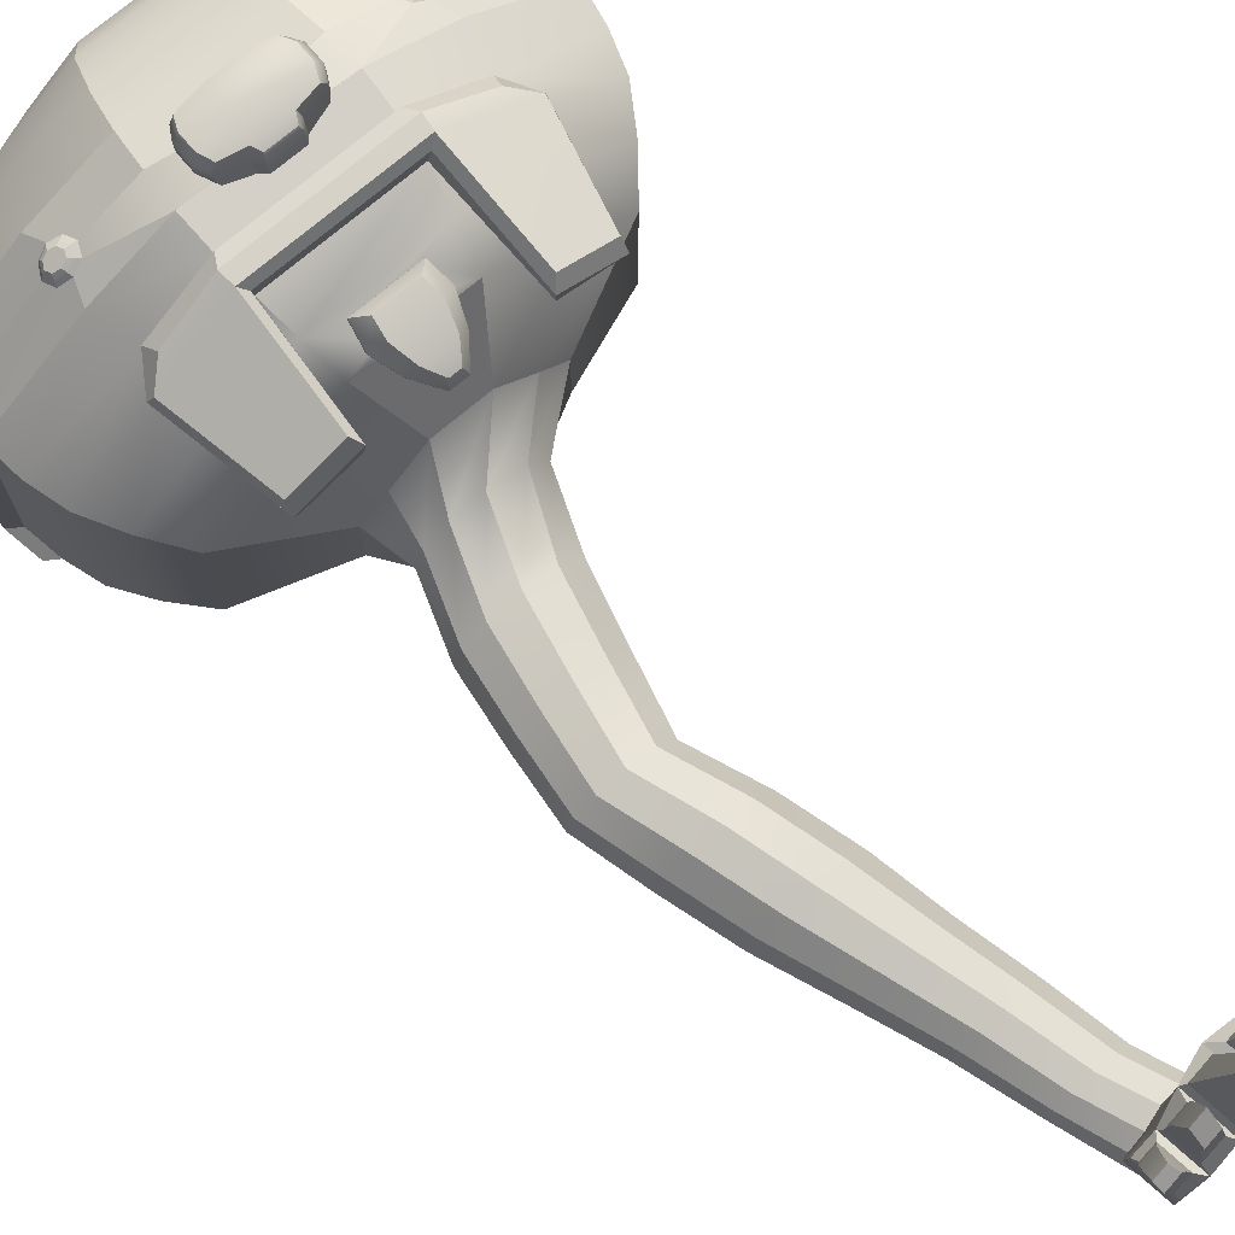
<metadata>
{"format":"obj","ext":"obj","renderer":"f3d","projection":"perspective","resolution":1024,"background":"white","views":[{"elev":75.6,"azim":-39.7,"up":"+Z"}]}
</metadata>
<code>
g default
v -0.02178 2.658 1.761
v 0.02178 2.658 1.761
v -0.07931 2.88 1.846
v 0.07931 2.88 1.846
v -0.09328 2.938 1.751
v 0.1082 2.939 1.753
v -0.0303 2.669 1.688
v 0.0303 2.669 1.688
v -0.1228 2.923 1.806
v -0.03373 2.642 1.718
v 0.03373 2.642 1.718
v 0.1228 2.923 1.806
v -0.0895 2.806 1.829
v -0.1386 2.83 1.777
v -0.08008 2.862 1.709
v 0.09434 2.862 1.711
v 0.1386 2.83 1.777
v 0.0895 2.806 1.829
v -0.06417 2.719 1.796
v -0.09939 2.73 1.746
v -0.08429 2.753 1.699
v 0.08429 2.753 1.699
v 0.09939 2.73 1.746
v 0.06417 2.719 1.796
v 0.1228 2.928 1.792
v -0.1228 2.928 1.792
v -0.1386 2.836 1.761
v -0.09934 2.735 1.731
v -0.03371 2.646 1.708
v 0.03371 2.646 1.708
v 0.09934 2.735 1.731
v 0.1386 2.836 1.761
v 0.3353 0.0584 1.094
v 0.2629 0.04641 1.094
v 0.1841 0.03261 1.09
v 0.1243 0.05708 1.121
v 0.09735 0.09885 1.164
v 0.1103 0.1472 1.207
v 0.1598 0.1887 1.238
v 0.2326 0.2124 1.25
v 0.3091 0.212 1.238
v 0.3718 0.1686 1.189
v 0.238 0.3742 1.012
v 0.1609 0.3742 1.022
v 0.08378 0.3742 1.025
v 0.02732 0.3742 1.07
v 0.006659 0.3742 1.132
v 0.02732 0.3742 1.194
v 0.08378 0.3742 1.239
v 0.1609 0.3742 1.256
v 0.238 0.3742 1.239
v 0.2945 0.3742 1.144
v 0.1751 0.6412 0.9941
v 0.09057 0.6412 0.9908
v 0.006022 0.6412 0.9955
v -0.05587 0.6412 1.046
v -0.07853 0.6412 1.115
v -0.05587 0.6412 1.184
v 0.006022 0.6412 1.234
v 0.09057 0.6412 1.252
v 0.1751 0.6412 1.234
v 0.237 0.6412 1.131
v 0.1032 0.9082 0.9763
v 0.008047 0.9082 0.9591
v -0.08706 0.9082 0.9669
v -0.1567 0.9082 1.026
v -0.1822 0.9082 1.106
v -0.1567 0.9082 1.187
v -0.08706 0.9082 1.245
v 0.008047 0.9082 1.267
v 0.1032 0.9082 1.245
v 0.1728 0.9082 1.113
v 0.03671 1.175 0.9547
v -0.07131 1.175 0.9213
v -0.1793 1.175 0.9321
v -0.2584 1.175 0.9992
v -0.2873 1.175 1.091
v -0.2584 1.175 1.183
v -0.1793 1.175 1.25
v -0.07131 1.175 1.274
v 0.03671 1.175 1.25
v 0.1158 1.175 1.11
v -0.044 1.442 0.9385
v -0.1524 1.442 0.8922
v -0.2608 1.442 0.9061
v -0.3402 1.442 0.9813
v -0.3692 1.442 1.084
v -0.3402 1.442 1.187
v -0.2608 1.442 1.262
v -0.1524 1.442 1.29
v -0.044 1.442 1.262
v 0.03536 1.442 1.113
v -0.1429 1.709 0.9463
v -0.2423 1.709 0.9081
v -0.3418 1.709 0.9186
v -0.4145 1.709 0.9849
v -0.4412 1.709 1.075
v -0.4145 1.709 1.166
v -0.3418 1.709 1.232
v -0.2423 1.709 1.257
v -0.1429 1.709 1.232
v -0.07015 1.709 1.1
v -0.08602 1.976 0.9282
v -0.196 1.976 0.8786
v -0.306 1.976 0.8895
v -0.3865 1.976 0.9566
v -0.4159 1.976 1.048
v -0.3865 1.976 1.14
v -0.306 1.976 1.207
v -0.196 1.976 1.231
v -0.08602 1.976 1.207
v -0.005512 1.976 1.084
v -0.02536 2.243 0.9078
v -0.1443 2.243 0.8445
v -0.2633 2.243 0.8568
v -0.3504 2.243 0.9279
v -0.3823 2.243 1.025
v -0.3504 2.243 1.122
v -0.2633 2.243 1.193
v -0.1443 2.243 1.219
v -0.02536 2.243 1.193
v 0.06174 2.243 1.073
v 0.07658 2.51 0.8938
v -0.04669 2.51 0.8211
v -0.17 2.51 0.8668
v -0.2602 2.51 0.9362
v -0.2932 2.51 1.031
v -0.2602 2.51 1.126
v -0.17 2.51 1.195
v -0.04669 2.51 1.207
v 0.09091 2.51 1.163
v 0.1643 2.51 1.036
v 0.3604 2.663 0.8681
v 0.1518 2.663 0.6694
v -0.1426 2.663 0.6688
v -0.3504 2.663 0.8667
v -0.3498 2.663 1.147
v -0.2455 2.663 1.246
v -0.1 2.663 1.396
v 0.1102 2.663 1.398
v 0.2571 2.663 1.247
v 0.361 2.663 1.148
v 0.0105 0.1617 1.694
v 0.4203 0.2516 1.752
v 0.03327 0.01564 1.691
v 0.45 0.06163 1.748
v 0.2985 0.2555 1.803
v 0.3336 0.03028 1.799
v 0.1859 0.2155 1.806
v 0.215 0.0288 1.802
v 0.09269 0.1736 1.74
v 0.1182 0.009755 1.736
v 0.0308 0.03374 1.726
v 0.08759 0.04189 1.761
v 0.07066 0.1505 1.763
v 0.01387 0.1423 1.728
v 0.1095 0.04618 1.804
v 0.09165 0.1608 1.806
v 0.1904 0.05829 1.828
v 0.1726 0.1729 1.831
v 0.2243 0.05968 1.832
v 0.2017 0.2051 1.835
v 0.3142 0.07369 1.832
v 0.2915 0.2191 1.835
v 0.3606 0.08119 1.817
v 0.3389 0.2204 1.82
v 0.4452 0.09508 1.783
v 0.4235 0.2342 1.785
v -0.03851 0.0515 2.011
v 0.02329 0.06114 2.011
v 0.005666 0.09785 2.051
v -0.04853 0.0894 2.051
v 0.4055 0.1209 2.173
v 0.3964 0.179 2.224
v 0.4719 0.1313 2.173
v 0.4629 0.1894 2.224
v 0.2192 0.09085 2.243
v 0.2103 0.1483 2.31
v 0.2821 0.1007 2.243
v 0.2732 0.1581 2.31
v 0.06849 0.06895 2.164
v 0.05955 0.1263 2.233
v 0.1309 0.07869 2.164
v 0.122 0.1361 2.233
v 0.4428 0.2143 2.005
v 0.4546 0.1383 2.003
v 0.3791 0.1262 2.02
v 0.3673 0.2022 2.022
v 0.2823 0.1894 2.072
v 0.2942 0.113 2.071
v 0.2178 0.1011 2.071
v 0.2058 0.1775 2.072
v 0.1451 0.1687 2.032
v 0.1584 0.08332 2.03
v 0.08669 0.0724 2.018
v 0.07338 0.1578 2.02
v 0.03814 0.1447 1.907
v 0.05196 0.05602 1.905
v -0.007336 0.04713 1.888
v -0.02116 0.1358 1.89
v 0.04229 0.01124 1.54
v 0.01743 0.1707 1.543
v 0.1158 0.1856 1.566
v 0.2196 0.2154 1.599
v 0.3332 0.2444 1.598
v 0.4388 0.1931 1.571
v 0.5203 0.08335 1.593
v 0.3708 0.003437 1.593
v 0.2463 0.04436 1.596
v 0.1434 0.008343 1.562
v 0.4797 0.01555 1.553
v 0.5012 0.00832 1.365
v 0.5634 0.1612 1.368
v 0.5538 0.1819 1.56
v 0.5754 0.008324 1.52
v 0.6458 0.1081 1.52
v 0.594 0.1386 1.568
v 0.5596 0.05125 1.828
v 0.5883 0.0114 1.827
v 0.6331 0.07527 1.827
v 0.597 0.08844 1.829
v 0.6537 0.09319 1.681
v 0.5935 0.007756 1.681
v 0.5594 0.07401 1.743
v 0.5956 0.1123 1.722
v 0.03148 0.08058 1.541
v 0.02337 0.07915 1.692
v 0.02344 0.08096 1.727
v -0.01335 0.08569 1.889
v -0.04287 0.06798 2.028
v 0.01563 0.0771 2.028
v 0.04595 0.09458 1.906
v 0.08023 0.0891 1.762
v 0.1071 0.08099 1.738
v 0.1017 0.096 1.805
v 0.0809 0.1095 2.019
v 0.0646 0.09391 2.194
v 0.1271 0.1036 2.194
v 0.1526 0.1205 2.031
v 0.1826 0.1081 1.829
v 0.2023 0.11 1.804
v 0.2145 0.1229 1.833
v 0.2126 0.1343 2.071
v 0.2153 0.1158 2.272
v 0.2783 0.1256 2.272
v 0.289 0.1462 2.071
v 0.3044 0.1369 1.833
v 0.3183 0.1282 1.801
v 0.3511 0.1417 1.818
v 0.374 0.1592 2.021
v 0.4015 0.1462 2.195
v 0.468 0.1565 2.195
v 0.4495 0.1713 2.004
v 0.4357 0.1556 1.784
v 0.4371 0.1442 1.75
v 0.5012 0.1461 1.583
v -0.1531 3.375 2.009
v 0.1711 3.375 2.009
v -0.1531 3.544 1.996
v 0.1711 3.544 1.996
v -0.161 3.521 1.886
v 0.1789 3.521 1.886
v -0.161 3.358 1.899
v 0.1789 3.358 1.899
v 0.063 3.563 1.995
v 0.06956 3.544 1.87
v 0.08922 3.332 1.887
v 0.08053 3.357 2.011
v -0.04506 3.563 1.995
v -0.05162 3.544 1.87
v -0.07127 3.332 1.887
v -0.06259 3.357 2.011
v -0.05222 3.304 1.906
v -0.0456 3.326 1.997
v 0.06982 3.304 1.906
v 0.06354 3.326 1.997
v -0.1753 3.496 2.012
v -0.178 3.483 1.889
v -0.07294 3.494 1.872
v 0.09089 3.494 1.872
v 0.196 3.483 1.889
v 0.1932 3.496 2.012
v 0.06956 3.501 2.028
v -0.05162 3.501 2.028
v -0.1753 3.427 2.017
v -0.178 3.408 1.895
v -0.07294 3.393 1.88
v 0.09089 3.393 1.88
v 0.196 3.408 1.895
v 0.1932 3.427 2.017
v 0.06956 3.427 2.034
v -0.05162 3.427 2.034
v -0.1728 3.533 1.919
v -0.1976 3.488 1.926
v -0.1976 3.413 1.932
v -0.1728 3.367 1.932
v -0.07127 3.338 1.934
v -0.05222 3.309 1.942
v 0.06982 3.309 1.942
v 0.08922 3.338 1.934
v 0.1907 3.367 1.932
v 0.2156 3.413 1.932
v 0.2156 3.488 1.926
v 0.1907 3.533 1.919
v 0.06956 3.562 1.917
v -0.05162 3.562 1.917
v -0.1728 3.539 1.966
v -0.1976 3.495 1.977
v -0.1976 3.42 1.983
v -0.1728 3.373 1.979
v -0.07127 3.344 1.982
v -0.05222 3.313 1.978
v 0.06982 3.313 1.978
v 0.08922 3.344 1.982
v 0.1907 3.373 1.979
v 0.2156 3.42 1.983
v 0.2156 3.495 1.977
v 0.1907 3.539 1.966
v 0.06956 3.569 1.964
v -0.05162 3.569 1.964
v 0.3042 2.828 0.309
v -0.2966 2.828 0.3078
v -0.7206 2.828 0.7116
v -0.7193 2.828 1.284
v -0.2077 2.828 1.689
v 0.2213 2.828 1.693
v 0.7312 2.828 1.287
v 0.7299 2.828 0.7144
v 0.3505 2.968 0.202
v -0.3434 2.968 0.2006
v -0.8331 2.968 0.667
v -0.8316 2.968 1.328
v -0.2401 2.968 1.767
v 0.2553 2.968 1.771
v 0.8437 2.968 1.331
v 0.8423 2.968 0.6703
v 0.3864 3.109 0.1192
v -0.3797 3.109 0.1176
v -0.9202 3.109 0.6325
v -0.9186 3.109 1.362
v -0.2652 3.109 1.827
v 0.2817 3.109 1.832
v 0.9308 3.109 1.366
v 0.9292 3.109 0.6361
v 0.4041 3.249 0.07823
v -0.3976 3.249 0.07663
v -0.9632 3.249 0.6154
v -0.9616 3.249 1.379
v -0.2776 3.249 1.856
v 0.2947 3.249 1.862
v 0.9739 3.249 1.383
v 0.9722 3.249 0.6193
v -0.987 3.389 0.606
v -0.9792 3.389 1.388
v -0.2845 3.389 1.875
v 0.3019 3.389 1.876
v 0.9976 3.389 1.392
v 0.9959 3.389 0.6099
v -0.9616 3.529 1.379
v -0.2776 3.529 1.858
v 0.2947 3.529 1.86
v 0.9739 3.529 1.383
v -0.9186 3.669 1.362
v -0.2652 3.669 1.829
v 0.2817 3.669 1.83
v 0.9308 3.669 1.366
v -0.8316 3.81 1.328
v -0.2401 3.81 1.768
v 0.2553 3.81 1.77
v 0.8437 3.81 1.331
v 0.2919 3.95 0.3373
v -0.2842 3.95 0.3361
v -0.6908 3.95 0.7234
v -0.6896 3.95 1.272
v -0.1991 3.95 1.671
v 0.2122 3.95 1.671
v 0.7014 3.95 1.275
v 0.7002 3.95 0.7261
v 0.1994 4.062 0.5508
v -0.1908 4.062 0.5501
v -0.4662 4.062 0.8123
v -0.4653 4.062 1.184
v -0.1341 4.062 1.473
v 0.1445 4.062 1.473
v 0.4768 4.062 1.186
v 0.476 4.062 0.8142
v 0.005313 4.09 0.9991
v 0.5192 2.828 1.489
v 0.5989 2.968 1.564
v 0.6153 3.109 1.646
v 0.563 3.21 1.713
v 0.6144 3.389 1.72
v 0.5907 3.669 1.666
v 0.5989 3.81 1.564
v 0.4981 3.95 1.468
v 0.3391 4.062 1.317
v -0.5064 2.828 1.486
v -0.5858 2.968 1.562
v -0.594 3.109 1.621
v -0.5436 3.214 1.716
v -0.5935 3.389 1.707
v -0.5877 3.669 1.656
v -0.5858 3.81 1.562
v -0.4854 3.95 1.466
v -0.3271 4.062 1.316
v 0.5354 3.488 1.756
v 0.5842 3.469 1.738
v 0.5068 3.53 1.761
v 0.5729 3.589 1.712
v 0.524 3.571 1.742
v 0.6268 3.487 1.704
v 0.6396 3.53 1.685
v 0.6152 3.57 1.69
v -0.612 3.485 1.686
v -0.565 3.469 1.72
v -0.628 3.529 1.671
v -0.5598 3.589 1.705
v -0.6041 3.573 1.68
v -0.5203 3.485 1.742
v -0.5009 3.529 1.747
v -0.5169 3.573 1.726
v -0.6071 3.498 1.701
v -0.5715 3.486 1.727
v -0.6198 3.532 1.69
v -0.569 3.578 1.717
v -0.6023 3.565 1.698
v -0.5373 3.498 1.742
v -0.523 3.531 1.747
v -0.5353 3.565 1.731
v -0.6013 3.511 1.717
v -0.5753 3.502 1.732
v -0.5746 3.533 1.727
v -0.6099 3.534 1.71
v -0.5727 3.564 1.723
v -0.5968 3.556 1.713
v -0.5517 3.51 1.742
v -0.5413 3.533 1.744
v -0.5508 3.556 1.736
v 0.5519 3.501 1.756
v 0.589 3.488 1.744
v 0.5306 3.532 1.759
v 0.5811 3.577 1.726
v 0.5439 3.563 1.746
v 0.6205 3.502 1.719
v 0.6302 3.533 1.706
v 0.6124 3.563 1.709
v -0.2753 3.101 1.895
v 0.2917 3.101 1.899
v 0.2998 3.23 1.924
v -0.283 3.23 1.92
v 0.6429 3.091 1.737
v 0.5659 3.205 1.761
v -0.6278 3.092 1.734
v -0.5511 3.206 1.764
v 0.3107 2.647 1.749
v 0.5243 2.657 1.654
v 0.5422 2.641 1.698
v 0.307 2.641 1.81
v -0.5031 2.657 1.629
v -0.2968 2.647 1.745
v -0.2931 2.641 1.807
v -0.5283 2.64 1.696
v -0.3022 3.122 1.929
v 0.3216 3.123 1.935
v 0.3287 3.183 1.939
v -0.3089 3.183 1.933
v 0.6282 3.072 1.793
v 0.5511 3.146 1.825
v -0.6113 3.073 1.786
v -0.535 3.147 1.823
v 0.3346 2.674 1.857
v 0.5399 2.674 1.758
v -0.5244 2.674 1.752
v -0.3182 2.674 1.852
v 0.5694 3.515 1.758
v 0.5927 3.506 1.748
v 0.5885 3.536 1.742
v 0.5549 3.536 1.76
v 0.5865 3.565 1.735
v 0.5629 3.555 1.75
v 0.6148 3.516 1.734
v 0.6212 3.537 1.725
v 0.6084 3.556 1.726
v 0.4387 3.292 0.02251
v -0.4324 3.292 0.02077
v -0.4431 3.401 -0.003821
v 0.4493 3.401 -0.002043
v -1.006 3.292 0.5721
v -1.031 3.436 0.5619
v 1.015 3.292 0.5746
v 1.04 3.436 0.5645
v -0.4324 3.533 0.02077
v 0.4387 3.533 0.02251
v -1.006 3.533 0.5721
v -1.064 3.436 1.363
v -1.045 3.533 1.353
v 1.083 3.436 1.368
v 1.015 3.533 0.5746
v 1.058 3.533 1.357
v -0.4129 3.665 0.06532
v 0.4194 3.665 0.06698
v -0.9612 3.665 0.5906
v -0.9986 3.665 1.335
v 0.97 3.665 0.593
v 1.011 3.665 1.339
v -0.3735 3.798 0.1555
v 0.3804 3.798 0.157
v -0.8702 3.798 0.628
v -0.9041 3.798 1.298
v 0.8792 3.798 0.6302
v 0.9161 3.798 1.301
v -0.3092 3.93 0.3027
v 0.3168 3.93 0.304
v -0.7216 3.93 0.6892
v -0.7498 3.93 1.237
v 0.7308 3.93 0.691
v 0.7615 3.93 1.24
g pCube6
f 1 2 24 19
f 3 4 12 9
f 21 22 8 7
f 10 11 2 1
f 2 11 23 24
f 10 1 19 20
f 29 10 20 28
f 29 30 11 10
f 23 11 30 31
f 9 12 25 26
f 14 13 3 9
f 27 14 9 26
f 12 17 32 25
f 18 17 12 4
f 13 18 4 3
f 20 19 13 14
f 28 20 14 27
f 15 16 22 21
f 17 23 31 32
f 24 23 17 18
f 19 24 18 13
f 26 25 6 5
f 15 27 26 5
f 21 28 27 15
f 7 29 28 21
f 7 8 30 29
f 31 30 8 22
f 32 31 22 16
f 25 32 16 6
f 33 34 44 43
f 34 35 45 44
f 35 36 46 45
f 36 37 47 46
f 37 38 48 47
f 38 39 49 48
f 39 40 50 49
f 40 41 51 50
f 41 42 52 51
f 52 42 33 43
f 43 44 54 53
f 44 45 55 54
f 45 46 56 55
f 46 47 57 56
f 47 48 58 57
f 48 49 59 58
f 49 50 60 59
f 50 51 61 60
f 51 52 62 61
f 62 52 43 53
f 53 54 64 63
f 54 55 65 64
f 55 56 66 65
f 56 57 67 66
f 57 58 68 67
f 58 59 69 68
f 59 60 70 69
f 60 61 71 70
f 61 62 72 71
f 72 62 53 63
f 63 64 74 73
f 64 65 75 74
f 65 66 76 75
f 66 67 77 76
f 67 68 78 77
f 68 69 79 78
f 69 70 80 79
f 70 71 81 80
f 71 72 82 81
f 82 72 63 73
f 73 74 84 83
f 74 75 85 84
f 75 76 86 85
f 76 77 87 86
f 77 78 88 87
f 78 79 89 88
f 79 80 90 89
f 80 81 91 90
f 81 82 92 91
f 92 82 73 83
f 83 84 94 93
f 84 85 95 94
f 85 86 96 95
f 86 87 97 96
f 87 88 98 97
f 88 89 99 98
f 89 90 100 99
f 90 91 101 100
f 91 92 102 101
f 102 92 83 93
f 93 94 104 103
f 94 95 105 104
f 95 96 106 105
f 96 97 107 106
f 97 98 108 107
f 98 99 109 108
f 99 100 110 109
f 100 101 111 110
f 101 102 112 111
f 112 102 93 103
f 103 104 114 113
f 104 105 115 114
f 105 106 116 115
f 106 107 117 116
f 107 108 118 117
f 108 109 119 118
f 109 110 120 119
f 110 111 121 120
f 111 112 122 121
f 122 112 103 113
f 113 114 124 123
f 114 115 125 124
f 115 116 126 125
f 116 117 127 126
f 117 118 128 127
f 118 119 129 128
f 119 120 130 129
f 120 121 131 130
f 121 122 132 131
f 132 122 113 123
f 123 124 134 133
f 124 125 135 134
f 125 126 136 135
f 126 127 137 136
f 127 128 138 137
f 128 129 139 138
f 129 130 140 139
f 130 131 141 140
f 131 132 142 141
f 142 132 123 133
f 202 203 39 38
f 36 35 210 201
f 230 231 171 172
f 226 202 38 37
f 205 206 42 41
f 218 219 220 221
f 174 251 252 176
f 204 205 41 40
f 209 34 33 208
f 178 244 245 180
f 203 204 40 39
f 210 35 34 209
f 182 237 238 184
f 145 152 154 153
f 234 151 155 233
f 151 143 156 155
f 143 227 228 156
f 151 234 235 158
f 152 150 159 157
f 241 149 160 240
f 149 151 158 160
f 149 241 242 162
f 150 148 163 161
f 248 147 164 247
f 147 149 162 164
f 147 248 249 166
f 148 146 167 165
f 255 144 168 254
f 144 147 166 168
f 153 154 198 199
f 233 155 197 232
f 155 156 200 197
f 156 228 229 200
f 166 249 250 188
f 165 167 186 187
f 254 168 185 253
f 168 166 188 185
f 162 242 243 192
f 161 163 190 191
f 247 164 189 246
f 164 162 192 189
f 158 235 236 196
f 157 159 194 195
f 240 160 193 239
f 160 158 196 193
f 253 185 176 252
f 187 186 175 173
f 188 250 251 174
f 185 188 174 176
f 246 189 180 245
f 191 190 179 177
f 192 243 244 178
f 189 192 178 180
f 239 193 184 238
f 195 194 183 181
f 196 236 237 182
f 193 196 182 184
f 232 197 171 231
f 199 198 170 169
f 200 229 230 172
f 197 200 172 171
f 227 143 202 226
f 143 151 203 202
f 151 149 204 203
f 149 147 205 204
f 147 144 206 205
f 144 255 256 206
f 148 208 207 146
f 150 209 208 148
f 152 210 209 150
f 201 210 152 145
f 208 33 212 211
f 33 42 213 212
f 42 206 214 213
f 212 213 216 215
f 213 214 217 216
f 256 214 206
f 211 215 207 208
f 211 212 215
f 207 215 223 224
f 215 216 222 223
f 216 217 225 222
f 217 207 224 225
f 223 222 220 219
f 224 223 219 218
f 225 224 218 221
f 222 225 221 220
f 201 226 37 36
f 145 227 226 201
f 228 227 145 153
f 229 228 153 199
f 230 229 199 169
f 169 170 231 230
f 198 232 231 170
f 154 233 232 198
f 152 234 233 154
f 235 234 152 157
f 236 235 157 195
f 237 236 195 181
f 238 237 181 183
f 194 239 238 183
f 159 240 239 194
f 150 241 240 159
f 242 241 150 161
f 243 242 161 191
f 244 243 191 177
f 245 244 177 179
f 190 246 245 179
f 163 247 246 190
f 148 248 247 163
f 249 248 148 165
f 250 249 165 187
f 251 250 187 173
f 252 251 173 175
f 186 253 252 175
f 167 254 253 186
f 146 255 254 167
f 256 255 146 207
f 207 217 214 256
f 257 272 292 285
f 259 269 320 307
f 286 287 271 263
f 310 311 272 257
f 258 315 316 290
f 310 257 285 309
f 265 260 318 319
f 267 288 289 264
f 268 314 315 258
f 291 268 258 290
f 269 265 319 320
f 271 287 288 267
f 274 312 313 276
f 292 272 268 291
f 272 311 312 274
f 271 267 275 273
f 314 268 276 313
f 268 272 274 276
f 308 277 259 307
f 261 270 279 278
f 280 279 270 266
f 281 280 266 262
f 282 317 318 260
f 265 283 282 260
f 269 284 283 265
f 277 284 269 259
f 309 285 277 308
f 278 279 287 286
f 289 288 280 281
f 290 316 317 282
f 283 291 290 282
f 284 292 291 283
f 285 292 284 277
f 278 294 293 261
f 286 295 294 278
f 263 296 295 286
f 263 271 297 296
f 298 297 271 273
f 299 298 273 275
f 267 300 299 275
f 301 300 267 264
f 302 301 264 289
f 303 302 289 281
f 304 303 281 262
f 305 304 262 266
f 306 305 266 270
f 293 306 270 261
f 294 308 307 293
f 295 309 308 294
f 296 310 309 295
f 296 297 311 310
f 312 311 297 298
f 313 312 298 299
f 300 314 313 299
f 315 314 300 301
f 316 315 301 302
f 317 316 302 303
f 318 317 303 304
f 319 318 304 305
f 320 319 305 306
f 307 320 306 293
f 134 135 322 321
f 135 136 323 322
f 136 137 324 323
f 137 138 397 324
f 139 140 326 325
f 140 141 388 326
f 142 133 328 327
f 133 134 321 328
f 321 322 330 329
f 322 323 331 330
f 323 324 332 331
f 324 397 398 332
f 326 388 389 334
f 327 328 336 335
f 328 321 329 336
f 329 330 338 337
f 330 331 339 338
f 331 332 340 339
f 332 398 399 340
f 333 334 342 341
f 334 389 390 342
f 335 336 344 343
f 336 329 337 344
f 337 338 346 345
f 338 339 347 346
f 339 340 348 347
f 340 399 400 348
f 463 464 465 466
f 464 467 468 465
f 343 344 352 351
f 344 337 345 352
f 484 485 486 487
f 485 488 489 486
f 347 348 354 353
f 348 400 401 354
f 349 350 356 355
f 350 391 392 356
f 351 352 358 357
f 490 484 487 491
f 487 486 492 493
f 486 489 494 492
f 489 495 496 494
f 430 431 432 433
f 475 476 477 478
f 497 491 498 499
f 491 487 493 498
f 493 492 500 501
f 492 494 502 500
f 494 496 503 502
f 433 432 434 435
f 360 361 365 364
f 478 477 479 480
f 499 498 504 505
f 498 493 501 504
f 501 500 506 507
f 500 502 508 506
f 502 503 509 508
f 363 402 403 367
f 364 365 369 368
f 365 393 394 369
f 505 504 510 511
f 504 501 507 510
f 507 506 512 513
f 506 508 514 512
f 508 509 515 514
f 367 403 404 374
f 368 369 376 375
f 369 394 395 376
f 511 510 516 517
f 510 507 513 516
f 371 372 380 379
f 372 373 381 380
f 373 374 382 381
f 374 404 405 382
f 375 376 384 383
f 376 395 396 384
f 377 378 386 385
f 378 371 379 386
f 379 380 387
f 380 381 387
f 381 382 387
f 382 405 387
f 383 384 387
f 387 396 385
f 385 386 387
f 386 379 387
f 141 142 327 388
f 389 388 327 335
f 390 389 335 343
f 391 390 343 351
f 392 391 351 357
f 477 476 481 482
f 479 477 482 483
f 394 393 366 370
f 395 394 370 377
f 396 395 377 385
f 138 139 325 397
f 398 397 325 333
f 399 398 333 341
f 470 469 463 466
f 401 400 349 355
f 432 431 436 437
f 434 432 437 438
f 403 402 364 368
f 404 403 368 375
f 405 404 375 383
f 387 405 383
f 384 396 387
f 356 392 407 406
f 361 356 406 408
f 393 365 410 409
f 365 361 408 410
f 392 357 411 407
f 357 362 412 411
f 362 366 413 412
f 366 393 409 413
f 354 401 415 414
f 359 354 414 416
f 402 363 418 417
f 363 359 416 418
f 401 355 419 415
f 355 360 420 419
f 360 364 421 420
f 364 402 417 421
f 414 415 423 422
f 416 414 422 424
f 417 418 426 425
f 418 416 424 426
f 415 419 427 423
f 419 420 428 427
f 420 421 429 428
f 421 417 425 429
f 422 423 431 430
f 424 422 430 433
f 425 426 435 434
f 426 424 433 435
f 423 427 436 431
f 427 428 437 436
f 428 429 438 437
f 429 425 434 438
f 406 407 440 439
f 408 406 439 441
f 409 410 443 442
f 410 408 441 443
f 407 411 444 440
f 411 412 445 444
f 412 413 446 445
f 413 409 442 446
f 341 342 448 447
f 350 349 450 449
f 455 456 457 458
f 390 391 452 451
f 391 350 449 452
f 400 399 453 454
f 459 460 461 462
f 349 400 454 450
f 342 390 456 455
f 390 451 457 456
f 467 464 471 472
f 448 342 455 458
f 399 341 460 459
f 341 447 461 460
f 463 469 473 474
f 453 399 459 462
f 447 448 464 463
f 449 450 466 465
f 451 452 468 467
f 452 449 465 468
f 454 453 469 470
f 450 454 470 466
f 448 458 471 464
f 458 457 472 471
f 457 451 467 472
f 453 462 473 469
f 462 461 474 473
f 461 447 463 474
f 439 440 476 475
f 441 439 475 478
f 442 443 480 479
f 443 441 478 480
f 440 444 481 476
f 444 445 482 481
f 445 446 483 482
f 446 442 479 483
f 345 346 485 484
f 346 347 488 485
f 347 353 489 488
f 352 345 484 490
f 358 352 490 491
f 353 354 495 489
f 354 359 496 495
f 357 358 491 497
f 362 357 497 499
f 359 363 503 496
f 366 362 499 505
f 363 367 509 503
f 370 366 505 511
f 372 371 513 512
f 373 372 512 514
f 367 374 515 509
f 374 373 514 515
f 378 377 517 516
f 377 370 511 517
f 371 378 516 513
f 355 356 288 287
f 356 361 280 288
f 361 360 279 280
f 360 355 287 279
f 325 326 16 15
f 326 334 6 16
f 334 333 5 6
f 333 325 15 5

</code>
